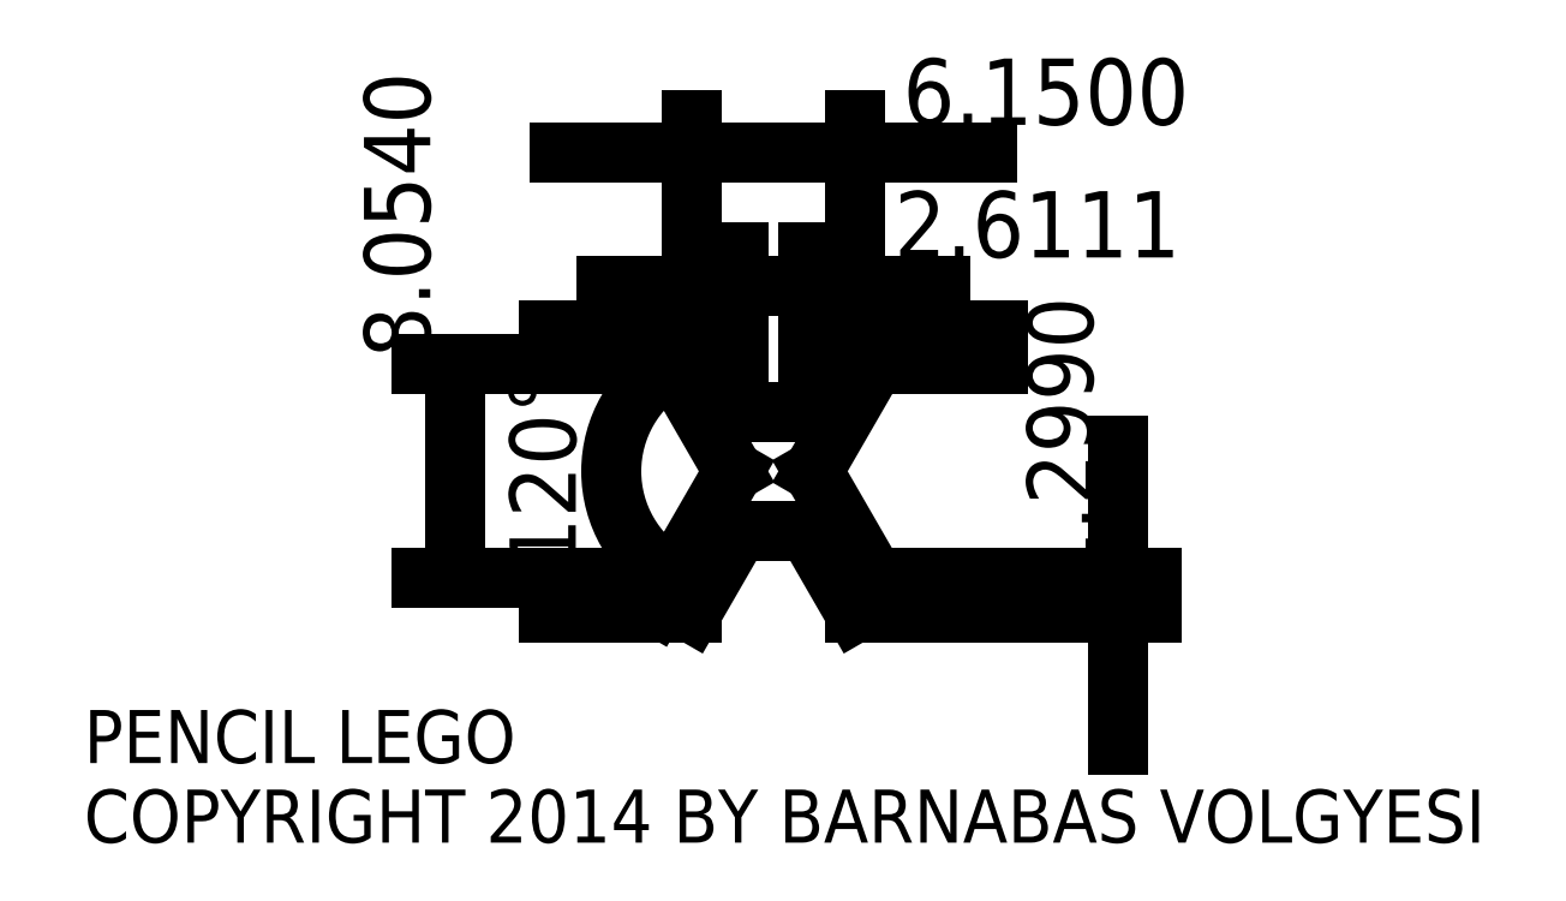
<metadata>
{"format":"dxf","ext":"dxf","renderer":"ezdxf+matplotlib","layout":"modelspace","background":"white","min_lineweight":24,"dpi":150}
</metadata>
<code>
0
SECTION
2
ENTITIES
0
LINE
8
0
10
-8.475
20
-5.326
11
-8.475
21
-4.027
0
LINE
8
0
10
-8.475
20
-4.027
11
-3.825
21
-4.027
0
LINE
8
0
10
-3.825
20
-4.027
11
-1.5
21
0
0
LINE
8
0
10
-1.5
20
0
11
-3.825
21
4.027
0
LINE
8
0
10
-3.825
20
4.027
11
-8.475
21
4.027
0
LINE
8
0
10
-8.475
20
4.027
11
-8.475
21
5.326
0
LINE
8
0
10
-8.475
20
5.326
11
-3.075
21
5.326
0
LINE
8
0
10
-3.075
20
5.326
11
-1.299
21
2.25
0
LINE
8
0
10
-1.299
20
2.25
11
1.299
21
2.25
0
LINE
8
0
10
1.299
20
2.25
11
3.075
21
5.326
0
LINE
8
0
10
3.075
20
5.326
11
8.475
21
5.326
0
LINE
8
0
10
8.475
20
5.326
11
8.475
21
4.027
0
LINE
8
0
10
8.475
20
4.027
11
3.825
21
4.027
0
LINE
8
0
10
3.825
20
4.027
11
1.5
21
0
0
LINE
8
0
10
1.5
20
0
11
3.825
21
-4.027
0
LINE
8
0
10
3.825
20
-4.027
11
8.475
21
-4.027
0
LINE
8
0
10
8.475
20
-4.027
11
8.475
21
-5.326
0
LINE
8
0
10
8.475
20
-5.326
11
3.075
21
-5.326
0
LINE
8
0
10
3.075
20
-5.326
11
1.299
21
-2.25
0
LINE
8
0
10
1.299
20
-2.25
11
-1.299
21
-2.25
0
LINE
8
0
10
-1.299
20
-2.25
11
-3.075
21
-5.326
0
LINE
8
0
10
-3.075
20
-5.326
11
-8.475
21
-5.326
0
DIMENSION
8
0
2
*D1
10
-12
20
-4.027
30
0
11
-13.88
21
1.118e-15
31
0
70
32
71
5
3
Standard
53
0
210
0
220
0
230
1
13
-8.475
23
4.027
33
0
14
-8.475
24
-4.027
34
0
50
90
0
DIMENSION
8
0
2
*D2
10
1.312
20
7
30
0
11
4
21
9
31
0
70
32
71
5
3
Standard
53
0
210
0
220
0
230
1
13
-1.299
23
2.25
33
0
14
1.312
24
2.273
34
0
0
DIMENSION
8
0
2
*D3
10
13
20
-5.326
30
0
11
11.12
21
-4.676
31
0
70
32
71
5
3
Standard
53
0
210
0
220
0
230
1
13
8.475
23
-4.027
33
0
14
8.475
24
-5.326
34
0
50
90
0
DIMENSION
8
0
2
*D4
10
-3.825
20
-4.027
30
0
11
0
21
0
31
0
70
34
71
5
3
Standard
53
0
210
0
220
0
230
1
13
-1.5
23
0
33
0
14
-3.825
24
4.027
34
0
15
-1.5
25
0
35
0
16
-6
26
-1
36
0
0
DIMENSION
8
0
2
*D5
10
3.075
20
12
30
0
11
2
21
14
31
0
70
32
71
5
3
Standard
53
0
210
0
220
0
230
1
13
-3.075
23
5.326
33
0
14
3.075
24
5.326
34
0
0
MTEXT
8
0
10
-26
20
-12
30
0
40
2
41
58
71
1
72
1
1
COPYRIGHT 2014 BY BARNABAS VOLGYESI
7

210
0
220
0
230
1
50
0
73
2
44
1
0
MTEXT
8
0
10
-26
20
-9
30
0
40
2
41
16.39
71
1
72
1
1
PENCIL LEGO
7

210
0
220
0
230
1
50
0
73
2
44
1
0
ENDSEC
0
EOF

</code>
